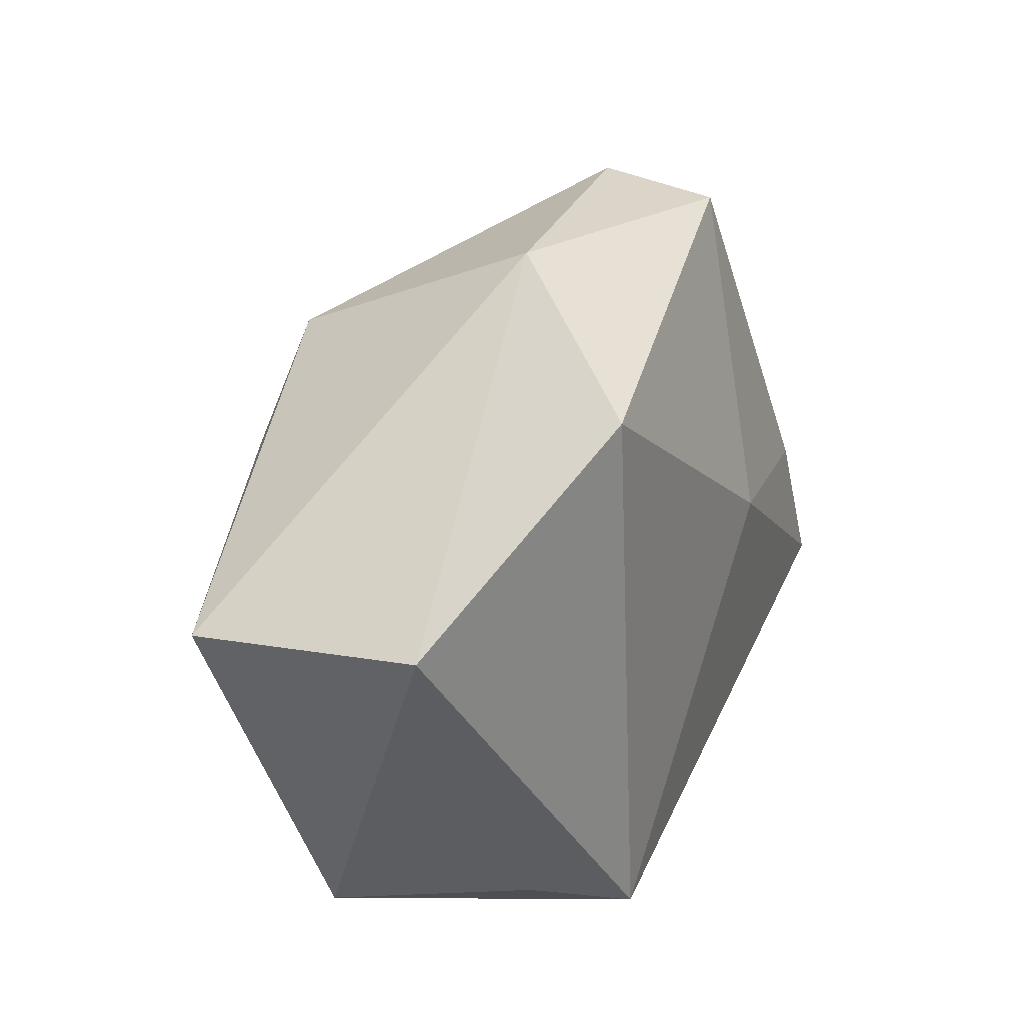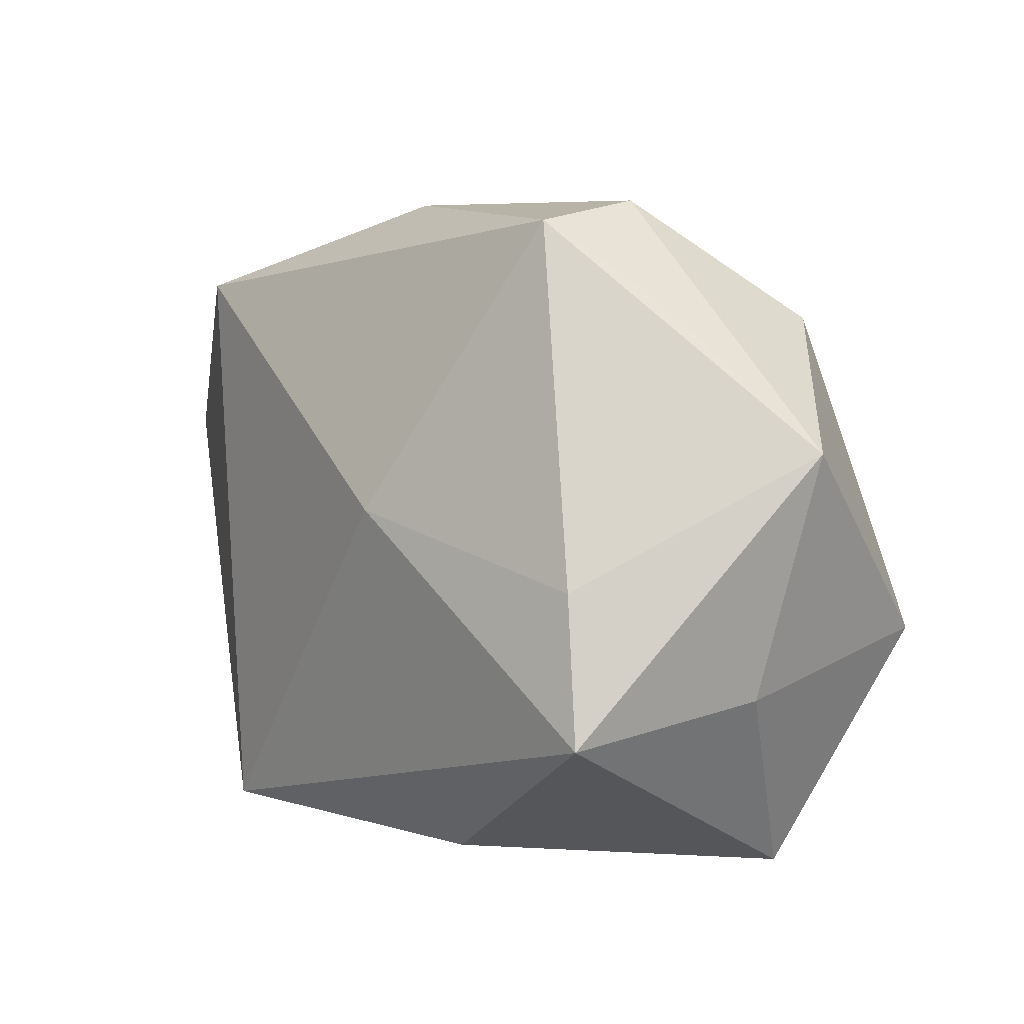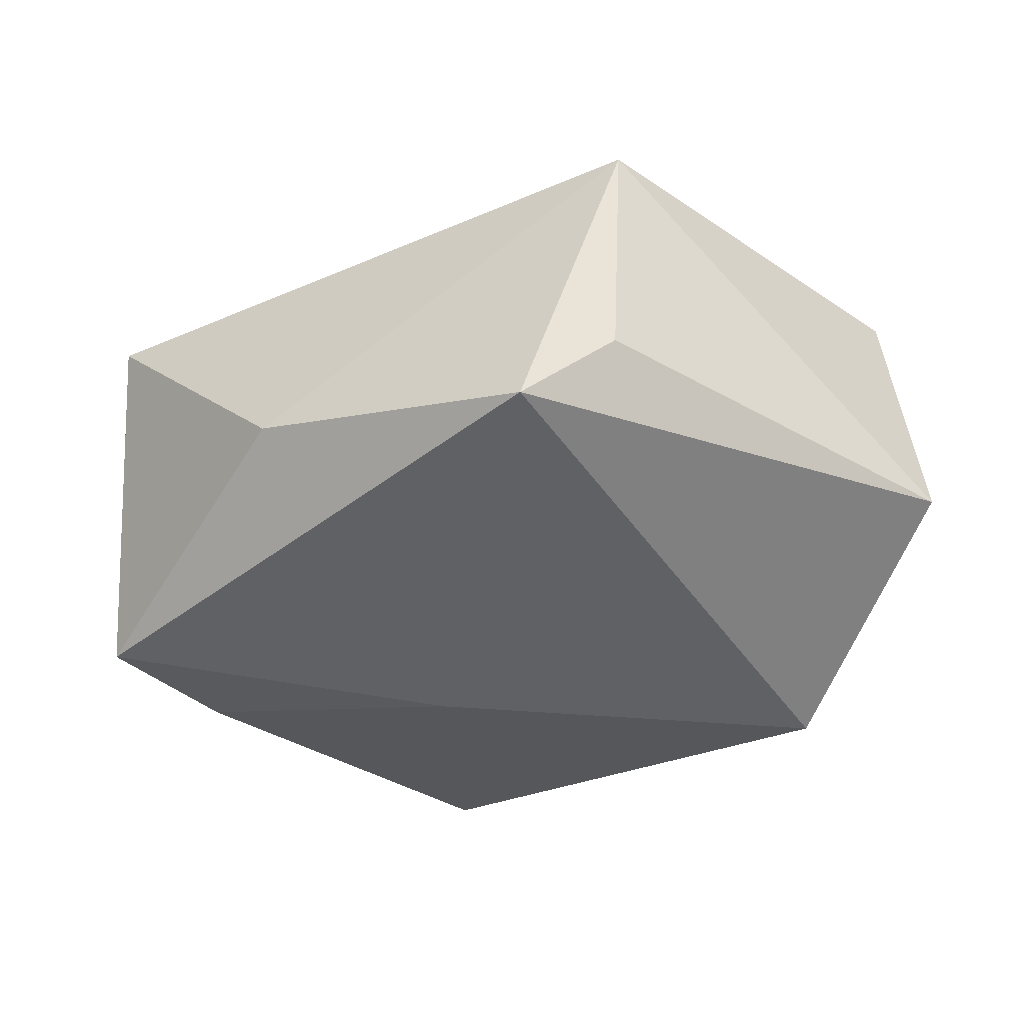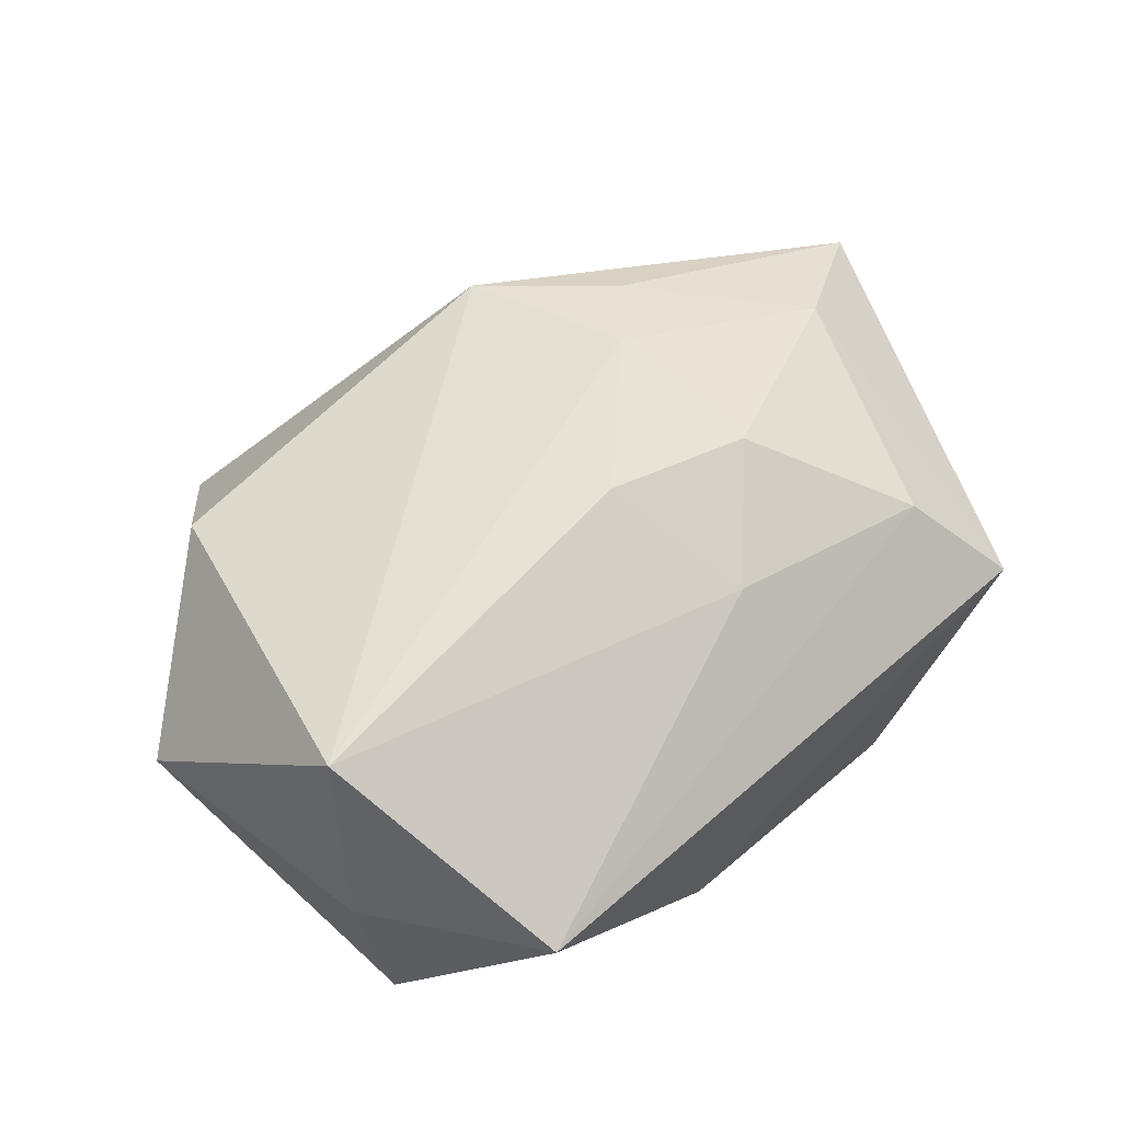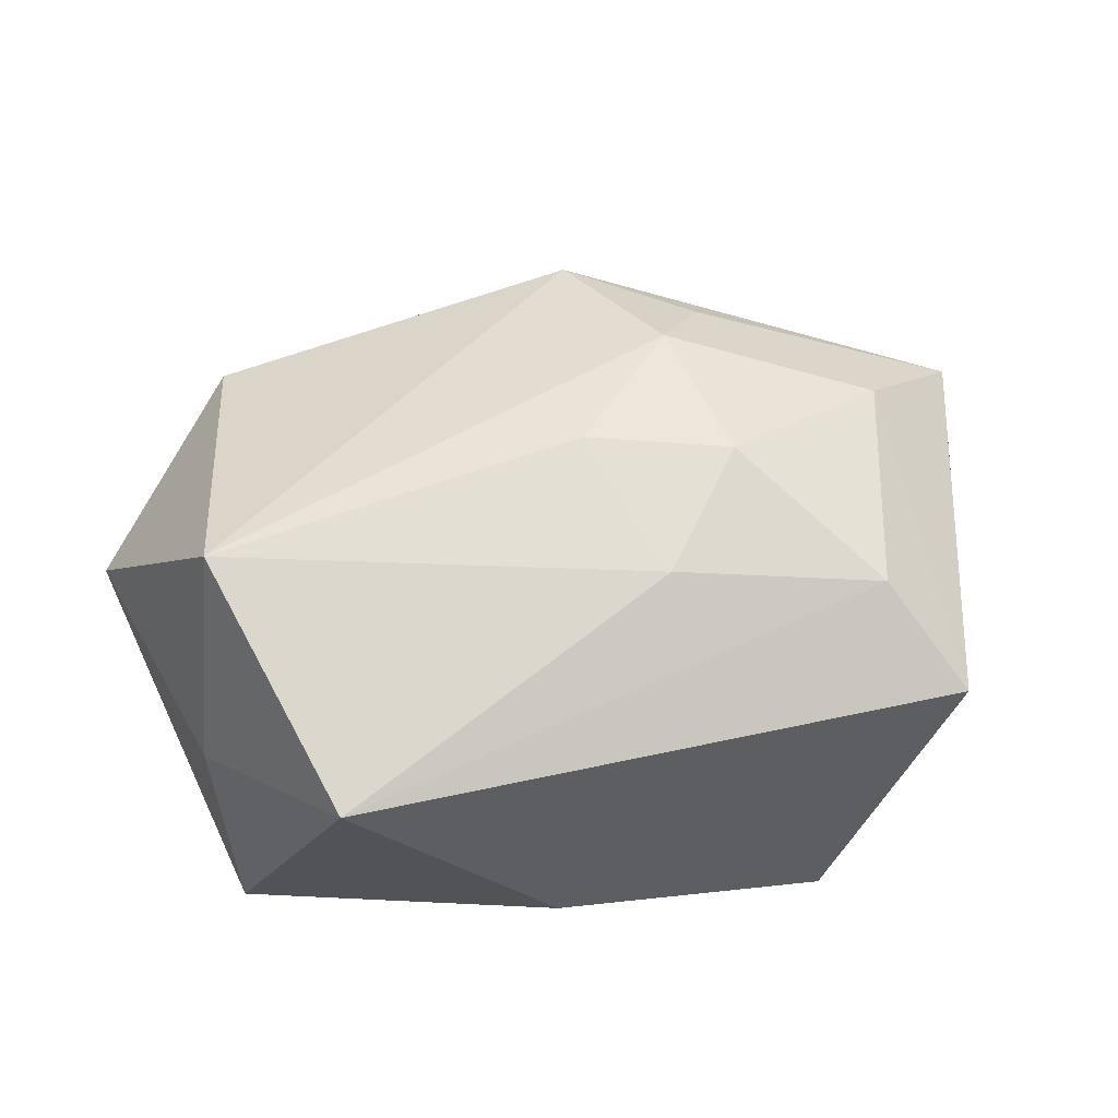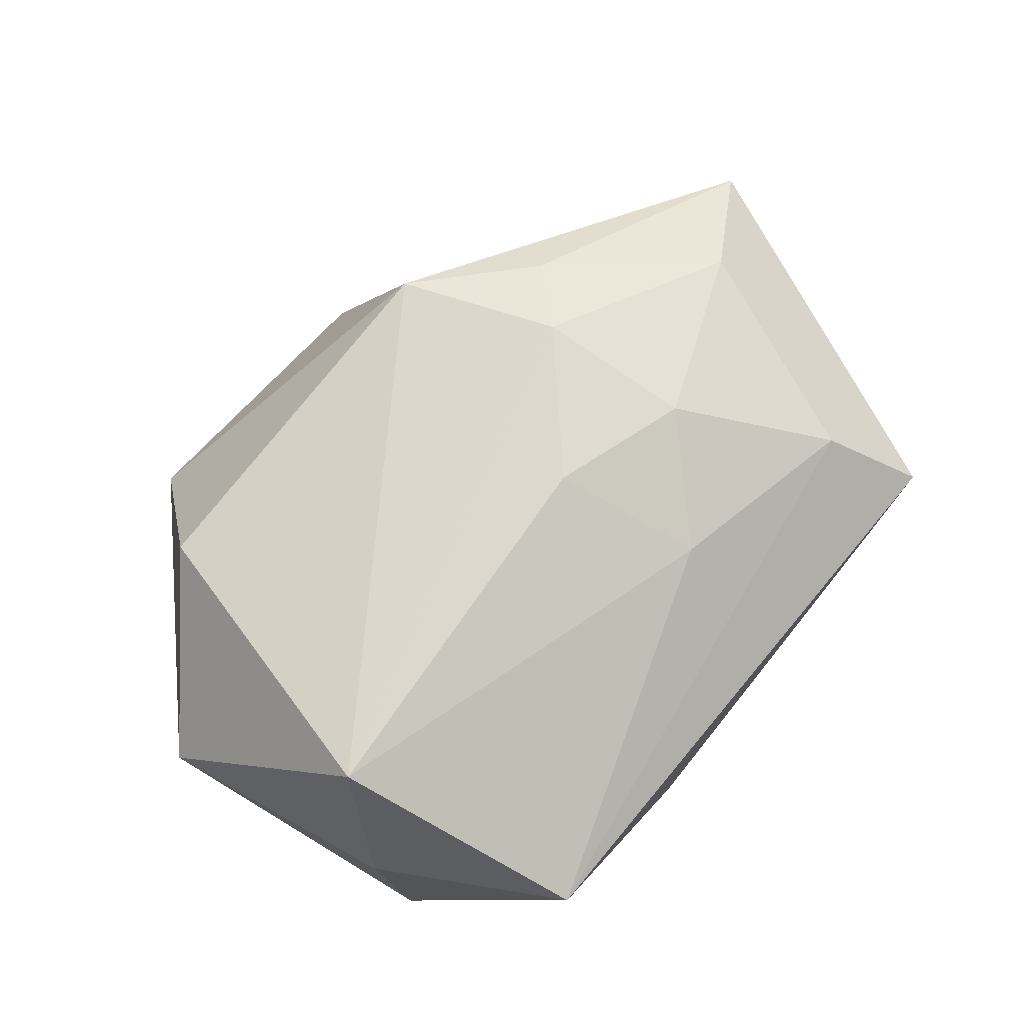
<metadata>
{"format":"obj","ext":"obj","renderer":"f3d","projection":"perspective","resolution":1024,"background":"white","views":[{"elev":26.2,"azim":118.4,"up":"+Y"},{"elev":6.0,"azim":-123.3,"up":"+Y"},{"elev":-48.3,"azim":28.8,"up":"+Z"},{"elev":62.5,"azim":-43.0,"up":"+Z"},{"elev":47.2,"azim":-18.5,"up":"+Z"},{"elev":71.9,"azim":-50.6,"up":"+Z"}]}
</metadata>
<code>
v 0.008799 0.02385 0.02198
v -0.00873 0.004855 -0.02291
v 0.0246 0.02726 -0.02291
v 0.01961 -0.02957 -0.02291
v 0.04623 0.006315 0.01168
v -0.01004 -0.03079 -0.01233
v -0.04494 0.01163 0.005864
v 0.04725 0.01066 -0.0139
v -0.03667 -0.007484 0.02471
v 0.03224 -0.03131 0.006105
v -0.02851 0.024 0.01741
v 0.01397 0.007288 0.0252
v -0.03544 -0.0009574 -0.01659
v 0.009294 0.03609 -0.004747
v 0.02805 -0.02553 -0.0154
v 0.01562 -0.008256 0.0233
v 0.02655 -0.02236 0.0148
v -0.02268 0.03366 -0.01072
v -0.04029 -0.01219 0.001984
v 0.005337 -0.01876 0.01975
v -0.03901 -0.01505 -0.01816
v -0.02089 0.03582 0.001053
v -0.03082 -0.03131 0.01249
v -0.02967 0.02692 -0.003561
v 0.02026 0.01396 0.02105
v 0.001362 -0.004397 0.0255
v 0.03439 -0.0005029 0.01839
f 26 9 20
f 20 9 23
f 26 20 16
f 19 21 23
f 7 21 19
f 23 9 19
f 19 9 7
f 14 22 1
f 1 5 14
f 18 14 3
f 22 14 18
f 7 9 11
f 11 22 7
f 11 9 1
f 1 22 11
f 10 5 27
f 23 21 6
f 21 4 6
f 6 10 23
f 6 4 10
f 10 4 15
f 3 4 2
f 2 4 21
f 2 18 3
f 13 21 7
f 7 18 13
f 13 2 21
f 18 2 13
f 7 22 24
f 24 18 7
f 22 18 24
f 10 27 17
f 17 27 16
f 17 16 20
f 23 10 17
f 17 20 23
f 25 5 1
f 25 27 5
f 8 5 10
f 10 15 8
f 8 15 4
f 3 14 8
f 8 14 5
f 8 4 3
f 16 27 12
f 27 25 12
f 26 16 12
f 12 25 1
f 12 9 26
f 1 9 12

</code>
